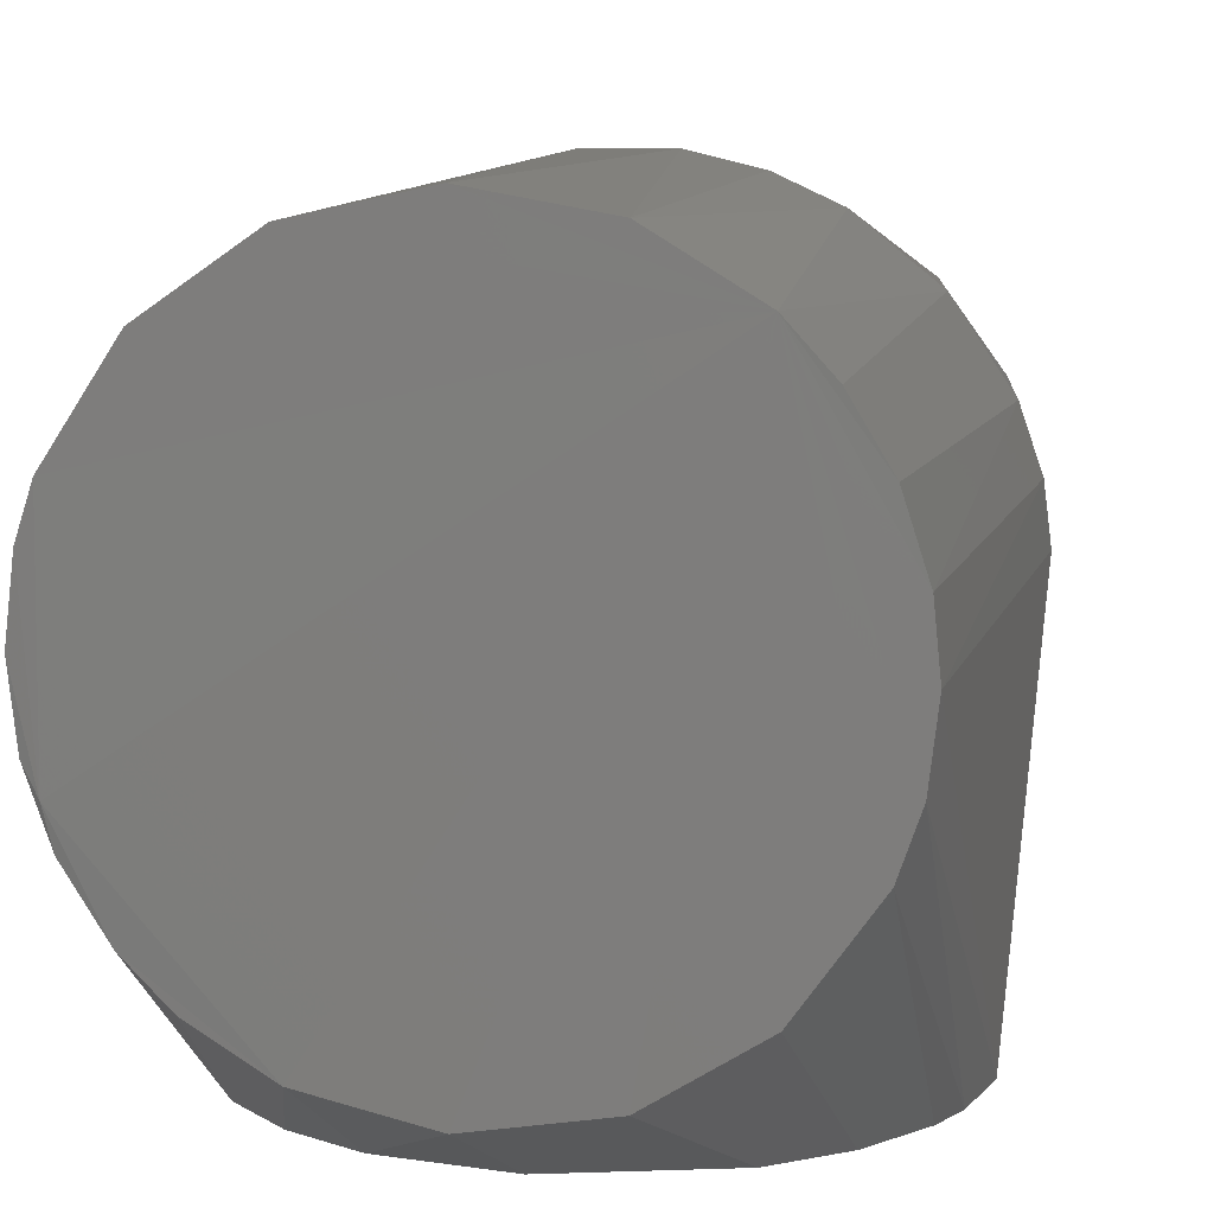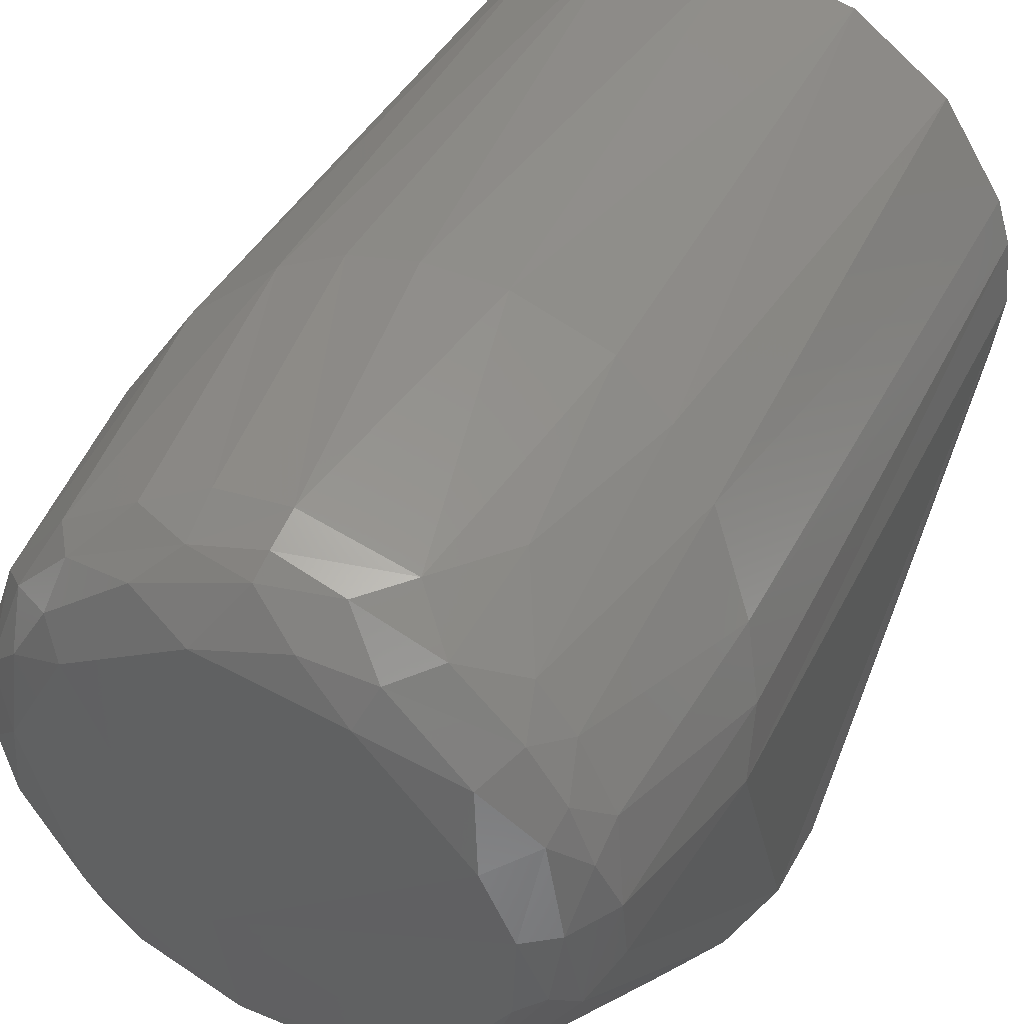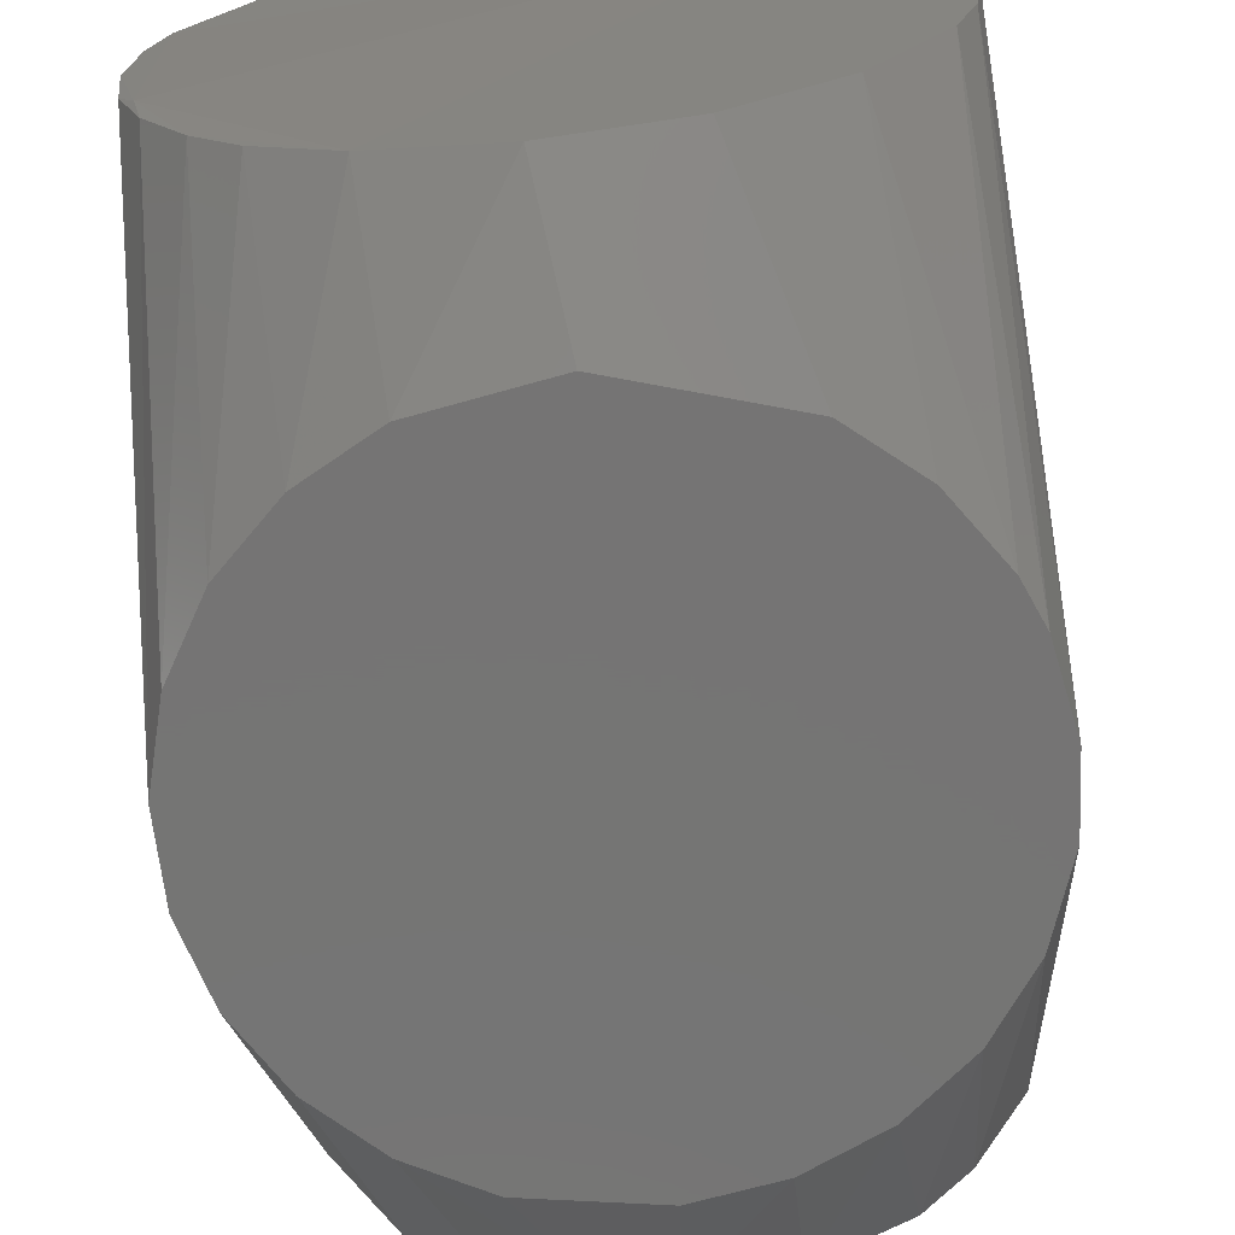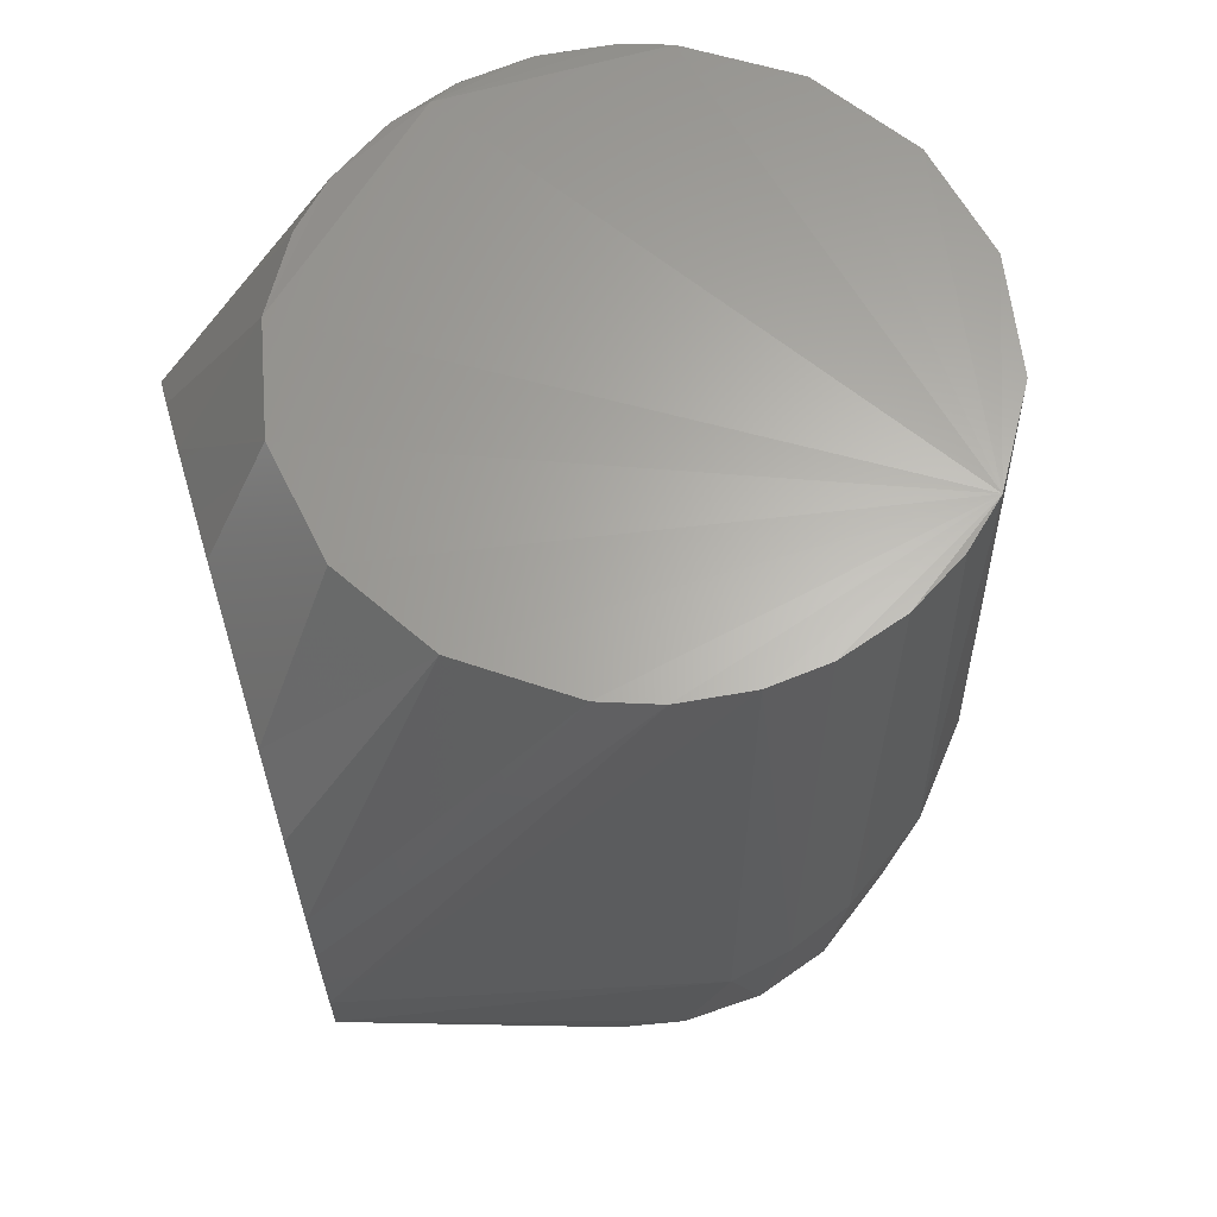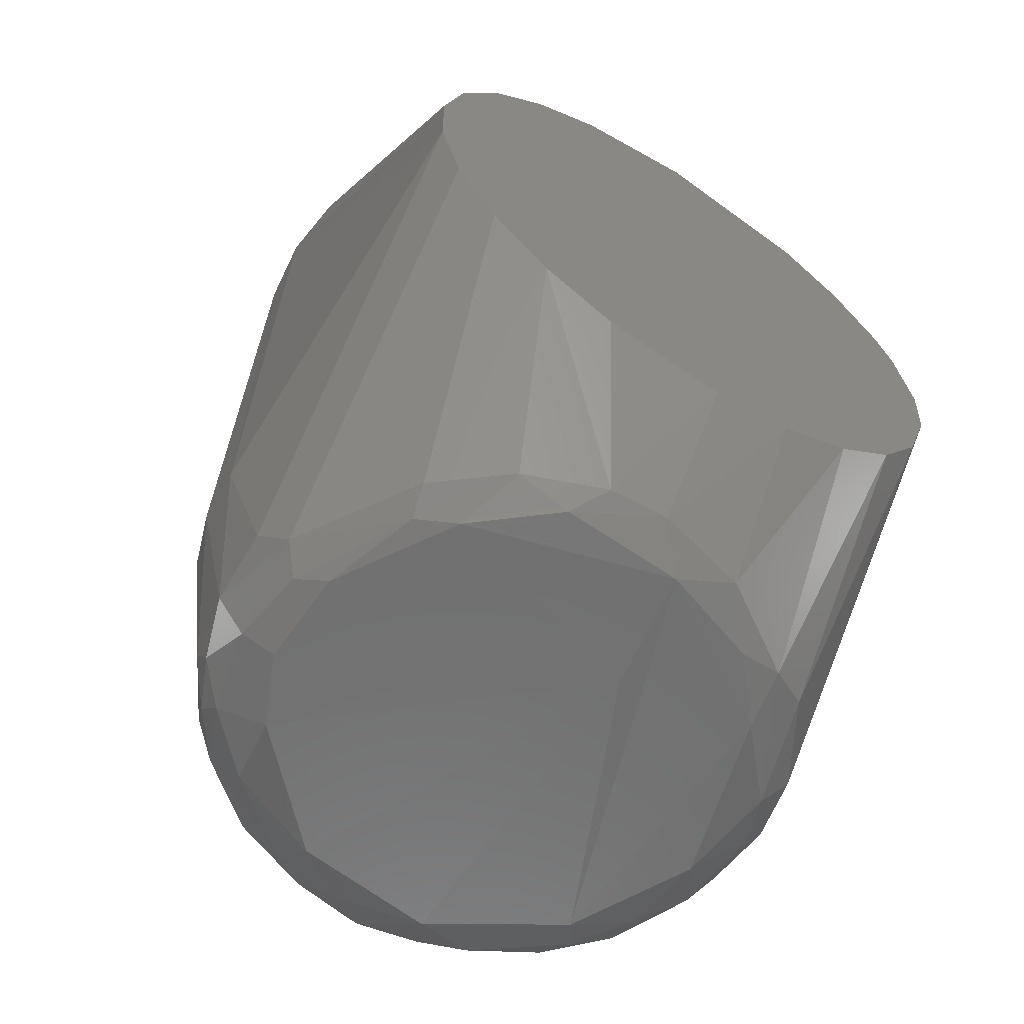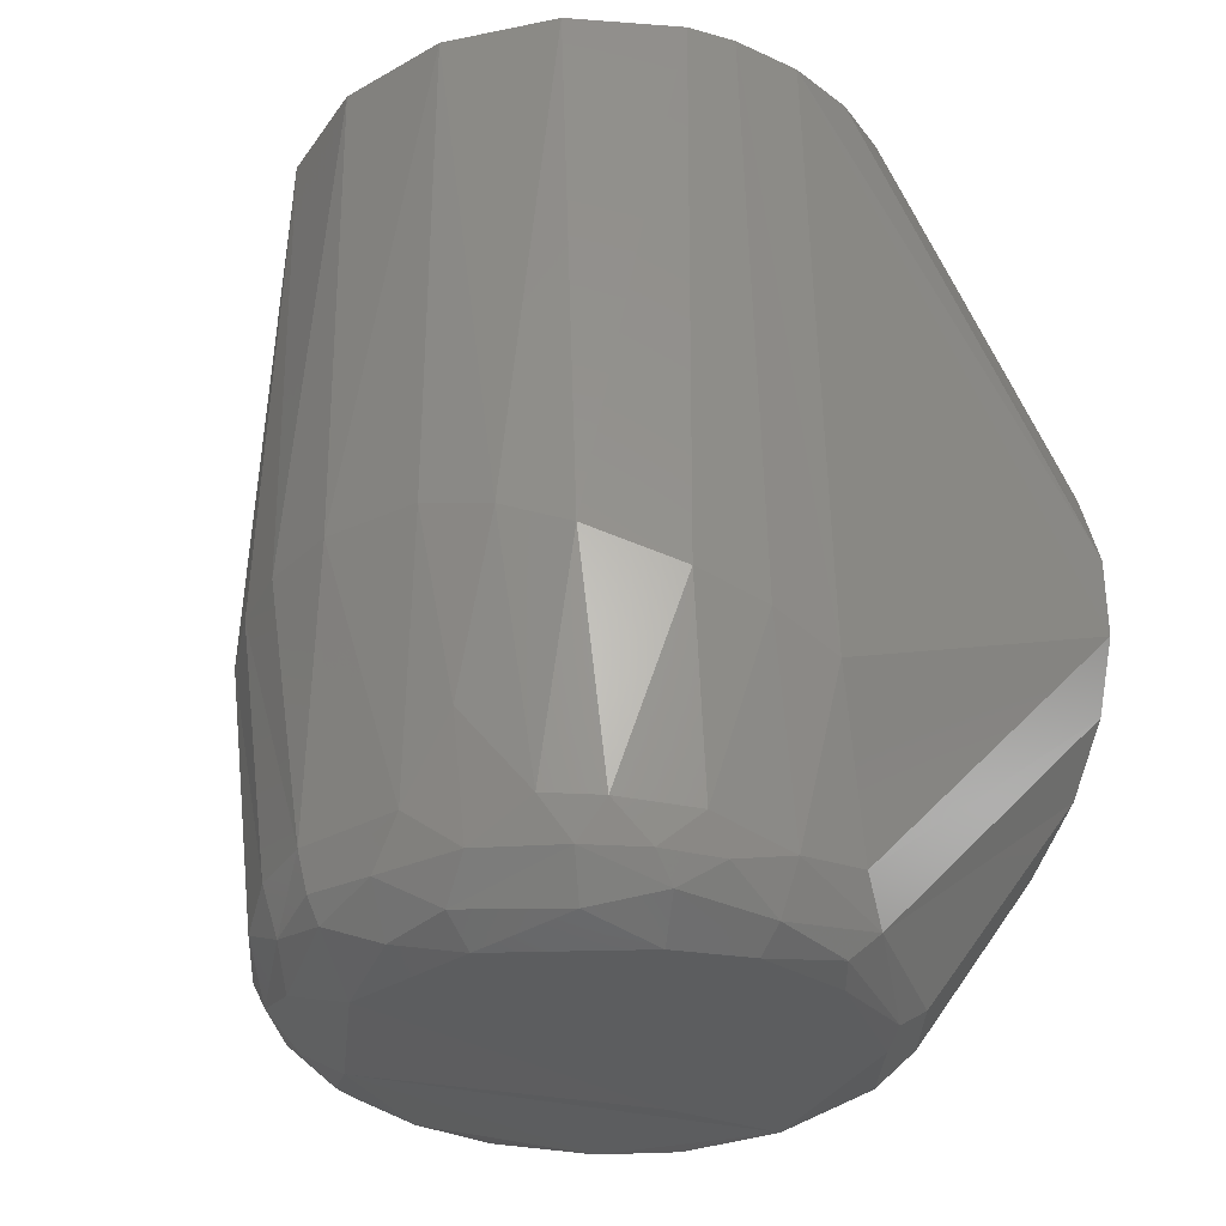
<metadata>
{"format":"stl","ext":"stl","renderer":"f3d","projection":"perspective","resolution":1024,"background":"white","views":[{"elev":8.9,"azim":-167.8,"up":"+Z"},{"elev":46.3,"azim":27.4,"up":"+Z"},{"elev":-66.9,"azim":-173.6,"up":"+Z"},{"elev":63.9,"azim":-106.9,"up":"+Y"},{"elev":-61.7,"azim":147.6,"up":"+Y"},{"elev":-31.4,"azim":50.5,"up":"+Y"}]}
</metadata>
<code>
# stl→obj: 118 verts, 232 faces
v -0.03561 0.01109 0.05359
v -0.03347 0.01621 0.05359
v -0.02781 0.02445 0.05359
v -0.02018 0.03091 0.05359
v -0.001253 0.03678 0.05359
v 0.01348 0.03429 0.05359
v 0.02224 0.02949 0.05359
v 0.02943 0.02254 0.05359
v 0.03452 0.01394 0.05359
v 0.03719 0.004233 0.05359
v 0.03715 -0.005888 0.05359
v 0.03451 -0.01538 0.05359
v 0.02943 -0.02394 0.05359
v 0.02224 -0.03089 0.05359
v 0.01348 -0.0357 0.05359
v -0.001253 -0.03818 0.05359
v -0.01111 -0.03652 0.05359
v -0.02018 -0.03231 0.05359
v -0.02781 -0.02586 0.05359
v -0.03343 -0.0177 0.05359
v -0.03685 -0.007711 0.05359
v -0.03747 0.001028 0.05359
v -0.03751 0.05268 0.09933
v -0.03935 -0.0267 0.0992
v 0.0007461 0.05264 0.1369
v 0.004686 -0.01139 0.1385
v 0.0148 0.05268 0.1339
v 0.02679 0.05268 0.1257
v 0.02373 -0.01364 0.1308
v -0.03636 -0.02066 0.1145
v -0.03269 -0.04766 0.1146
v -0.02982 -0.01661 0.1251
v -0.02555 0.0527 0.07202
v -0.03409 0.05271 0.08389
v 0.001075 0.05274 0.06201
v -0.01354 0.05268 0.06448
v 0.03262 -0.05397 0.1022
v 0.0338 -0.05198 0.08966
v 0.03606 -0.04845 0.1026
v -0.01346 -0.05337 0.1279
v -0.0234 -0.05436 0.1196
v -0.02081 -0.05644 0.1155
v -0.005619 -0.05604 0.1255
v -0.02549 -0.04704 0.1246
v -0.03045 -0.05507 0.08889
v -0.02252 -0.05657 0.08005
v -0.02842 -0.05632 0.1009
v -0.03574 -0.04822 0.1051
v -0.0354 -0.05072 0.09527
v -0.03213 -0.05345 0.1068
v -0.004237 -0.05649 0.06856
v -0.01108 -0.0542 0.06635
v -6.301e-05 -0.05354 0.06386
v 0.01033 -0.05572 0.06817
v 0.0135 -0.05346 0.1278
v 0.0234 -0.05443 0.1194
v 0.02627 -0.04972 0.1224
v 0.0181 -0.04918 0.1292
v -0.03369 -0.05104 0.08724
v -0.02746 -0.05212 0.07653
v 0.03748 0.05268 0.09944
v 0.03935 -0.02667 0.09898
v 0.01171 -0.05609 0.1234
v 0.02481 -0.05644 0.1101
v 0.01651 -0.01168 0.1351
v 0.0128 -0.04433 0.1332
v -0.02195 -0.05458 0.0734
v -0.02061 -0.01358 0.133
v -0.0133 -0.01222 0.1365
v -0.01354 0.05268 0.1344
v -0.02481 0.05268 0.1276
v -0.01638 -0.04663 0.1312
v -0.009341 -0.04423 0.1343
v -0.006342 -0.05674 0.08307
v 0.01969 -0.05632 0.07551
v 0.02823 -0.05622 0.08964
v 0.02868 -0.05622 0.1014
v 0.01676 -0.05329 0.06814
v 0.02504 -0.05328 0.07479
v 0.02435 -0.05559 0.07821
v 0.02973 -0.01652 0.1252
v 0.03589 -0.02071 0.1155
v 0.03464 0.05271 0.1137
v 0.02471 -0.0448 0.1259
v 0.005212 -0.05446 0.1288
v -0.00504 -0.01165 0.1385
v 0.03619 -0.04727 0.09366
v -0.02863 -0.05138 0.1179
v -0.02233 -0.0511 0.1249
v -0.008826 -0.05008 0.1324
v 0.02878 0.05271 0.07545
v 0.02999 -0.05294 0.1133
v 0.03079 -0.04986 0.1163
v 0.03853 -0.02345 0.1074
v 0.034 -0.0459 0.1124
v 0.03648 0.05268 0.108
v 0.03649 0.05268 0.09084
v 0.03362 0.05275 0.08297
v 0.03465 0.05315 0.08754
v 0.0148 0.0527 0.06501
v -0.0003129 -0.04435 0.136
v 0.007089 -0.05325 0.06442
v -0.0006453 -0.05167 0.1328
v 0.0237 0.05266 0.07036
v -0.03289 -0.05404 0.09537
v 0.00811 -0.04952 0.1329
v -0.0002977 -0.04893 0.1346
v -0.03677 0.05268 0.1067
v -0.03868 -0.02377 0.1066
v -0.03411 0.05271 0.1149
v -0.03648 0.05268 0.09069
v 0.02934 -0.04526 0.1208
v -0.01624 -0.05631 0.07264
v 0.03377 -0.05015 0.1096
v -0.02976 0.05274 0.1222
v 0.01897 -0.03495 0.1316
v -0.02754 -0.0551 0.1121
v 0.03148 -0.05488 0.09227
f 1 2 3
f 1 3 4
f 1 4 5
f 1 5 6
f 1 6 7
f 1 7 8
f 1 8 9
f 1 9 10
f 1 10 11
f 1 11 12
f 1 12 13
f 1 13 14
f 1 14 15
f 1 15 16
f 1 16 17
f 1 17 18
f 1 18 19
f 1 19 20
f 1 20 21
f 1 21 22
f 23 22 24
f 25 26 27
f 28 27 29
f 30 31 32
f 33 2 34
f 35 5 4
f 35 4 36
f 37 38 39
f 40 41 42
f 40 42 43
f 44 32 31
f 45 46 47
f 48 24 49
f 48 49 50
f 48 50 31
f 51 52 53
f 51 53 54
f 55 56 57
f 55 57 58
f 59 60 45
f 59 20 60
f 61 62 11
f 61 11 10
f 63 64 56
f 63 56 55
f 65 27 26
f 65 26 66
f 65 29 27
f 67 46 45
f 67 45 60
f 67 18 52
f 68 69 70
f 68 70 71
f 68 71 32
f 68 32 44
f 68 44 72
f 68 72 73
f 68 73 69
f 74 51 75
f 74 75 76
f 74 76 77
f 74 77 64
f 75 51 54
f 75 54 78
f 78 79 80
f 78 80 75
f 81 82 83
f 81 83 28
f 81 28 29
f 81 29 84
f 38 79 13
f 38 13 12
f 21 20 59
f 21 59 49
f 21 49 24
f 21 24 22
f 42 47 46
f 42 46 51
f 42 51 74
f 74 64 63
f 74 63 43
f 74 43 42
f 85 43 63
f 85 63 55
f 86 26 25
f 86 25 70
f 86 70 69
f 87 11 62
f 87 62 39
f 87 39 38
f 87 38 12
f 87 12 11
f 88 44 31
f 88 31 50
f 19 18 67
f 19 67 60
f 19 60 20
f 89 40 90
f 89 90 72
f 89 72 44
f 89 44 88
f 89 88 41
f 89 41 40
f 57 84 58
f 8 91 9
f 92 93 57
f 92 57 56
f 92 56 64
f 92 64 77
f 92 77 37
f 94 82 95
f 94 95 39
f 94 39 62
f 62 61 96
f 62 96 94
f 3 2 33
f 33 36 4
f 33 4 3
f 97 61 10
f 10 9 98
f 10 98 97
f 97 99 61
f 6 5 35
f 6 35 100
f 6 100 7
f 98 9 91
f 98 91 99
f 98 99 97
f 101 26 86
f 101 86 69
f 101 69 73
f 101 66 26
f 14 13 79
f 14 79 78
f 14 78 102
f 14 102 15
f 103 40 43
f 103 43 85
f 104 91 8
f 104 8 7
f 104 7 100
f 100 99 91
f 100 91 104
f 105 49 59
f 105 59 45
f 105 45 47
f 105 47 50
f 105 50 49
f 106 55 58
f 106 58 66
f 66 101 107
f 66 107 106
f 106 107 103
f 106 103 85
f 106 85 55
f 90 40 103
f 90 103 107
f 90 107 101
f 90 101 73
f 90 73 72
f 108 109 30
f 108 30 110
f 111 22 23
f 112 93 95
f 112 95 82
f 112 82 81
f 112 81 84
f 112 84 57
f 112 57 93
f 113 46 67
f 113 67 52
f 113 52 51
f 113 51 46
f 102 54 53
f 102 53 16
f 102 16 15
f 102 78 54
f 114 93 92
f 114 92 37
f 114 37 39
f 114 39 95
f 114 95 93
f 115 32 71
f 71 70 25
f 71 25 27
f 71 27 28
f 71 28 83
f 71 83 99
f 71 99 100
f 71 100 35
f 71 35 36
f 71 36 33
f 71 33 34
f 71 34 111
f 71 111 23
f 71 23 108
f 71 108 110
f 71 110 115
f 115 110 30
f 115 30 32
f 109 108 23
f 109 23 24
f 109 24 48
f 48 31 30
f 48 30 109
f 17 52 18
f 17 16 53
f 17 53 52
f 116 66 58
f 116 58 84
f 116 84 29
f 116 29 65
f 116 65 66
f 117 50 47
f 117 47 42
f 117 42 41
f 117 41 88
f 117 88 50
f 80 76 75
f 80 79 38
f 1 22 111
f 1 111 34
f 1 34 2
f 118 38 37
f 118 76 80
f 118 80 38
f 77 76 118
f 77 118 37
f 96 83 82
f 96 82 94
f 96 61 99
f 96 99 83

</code>
